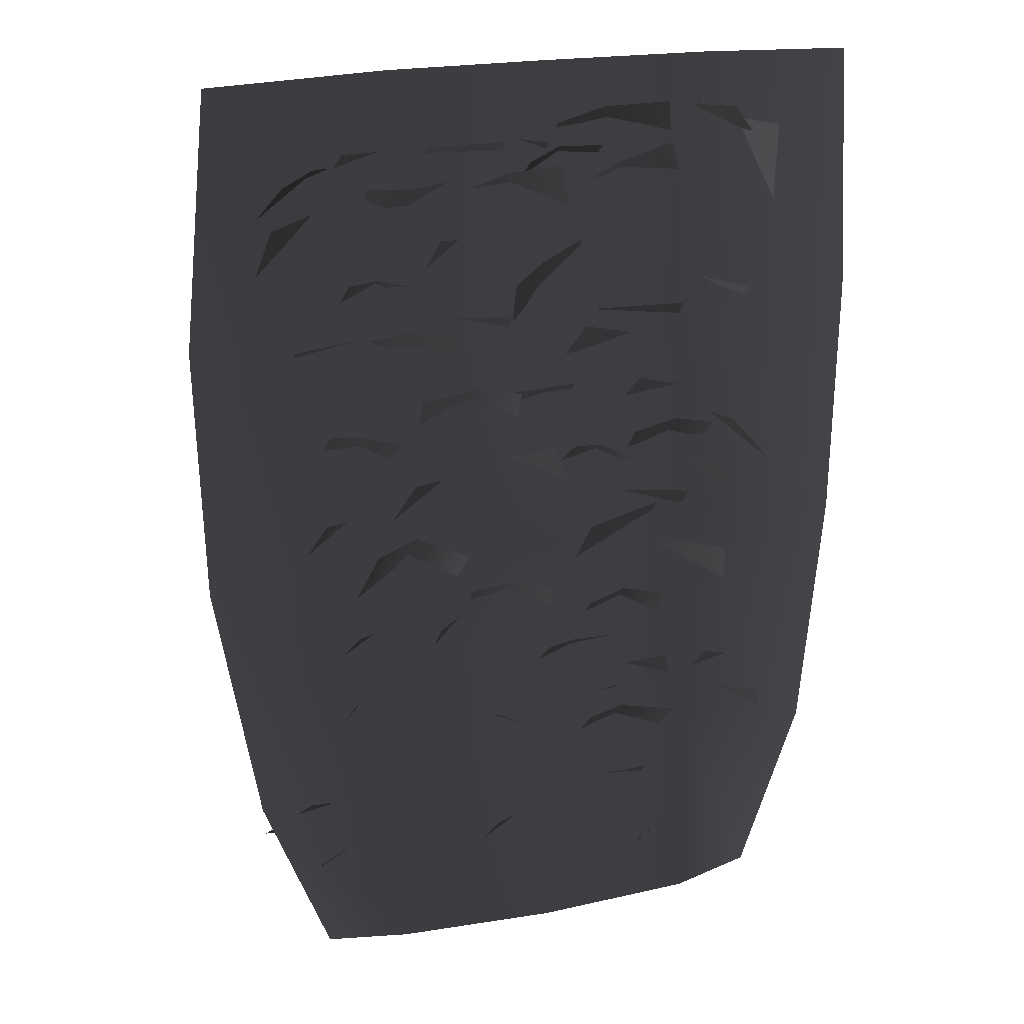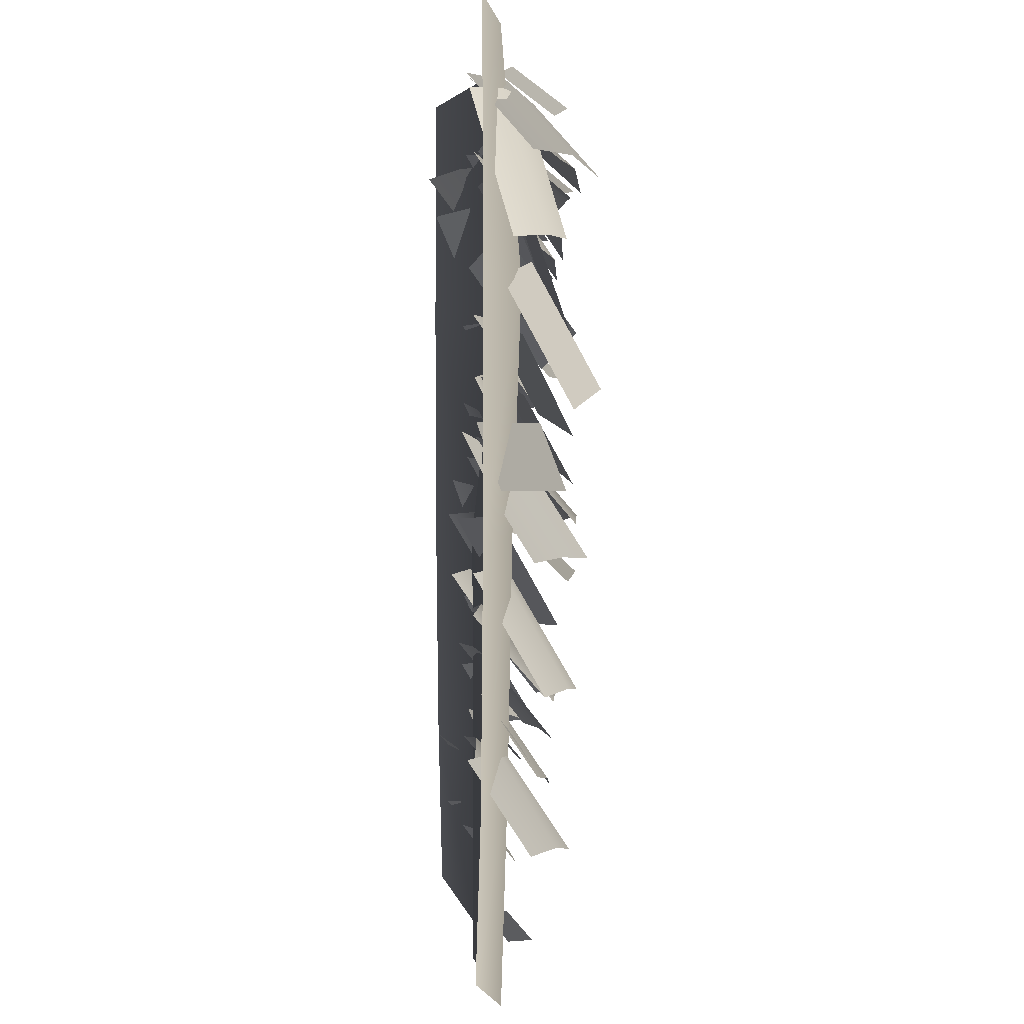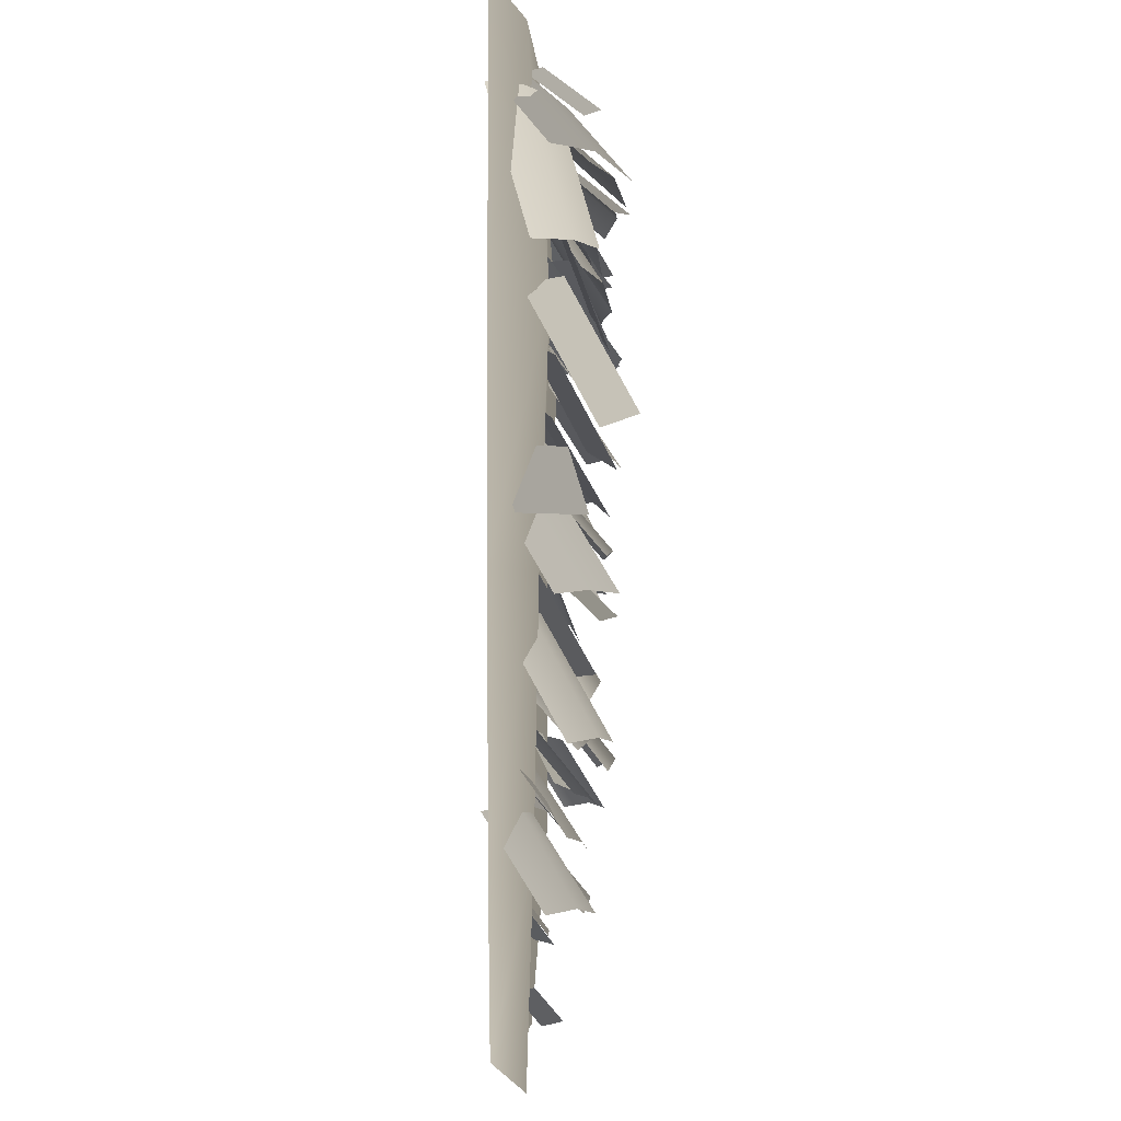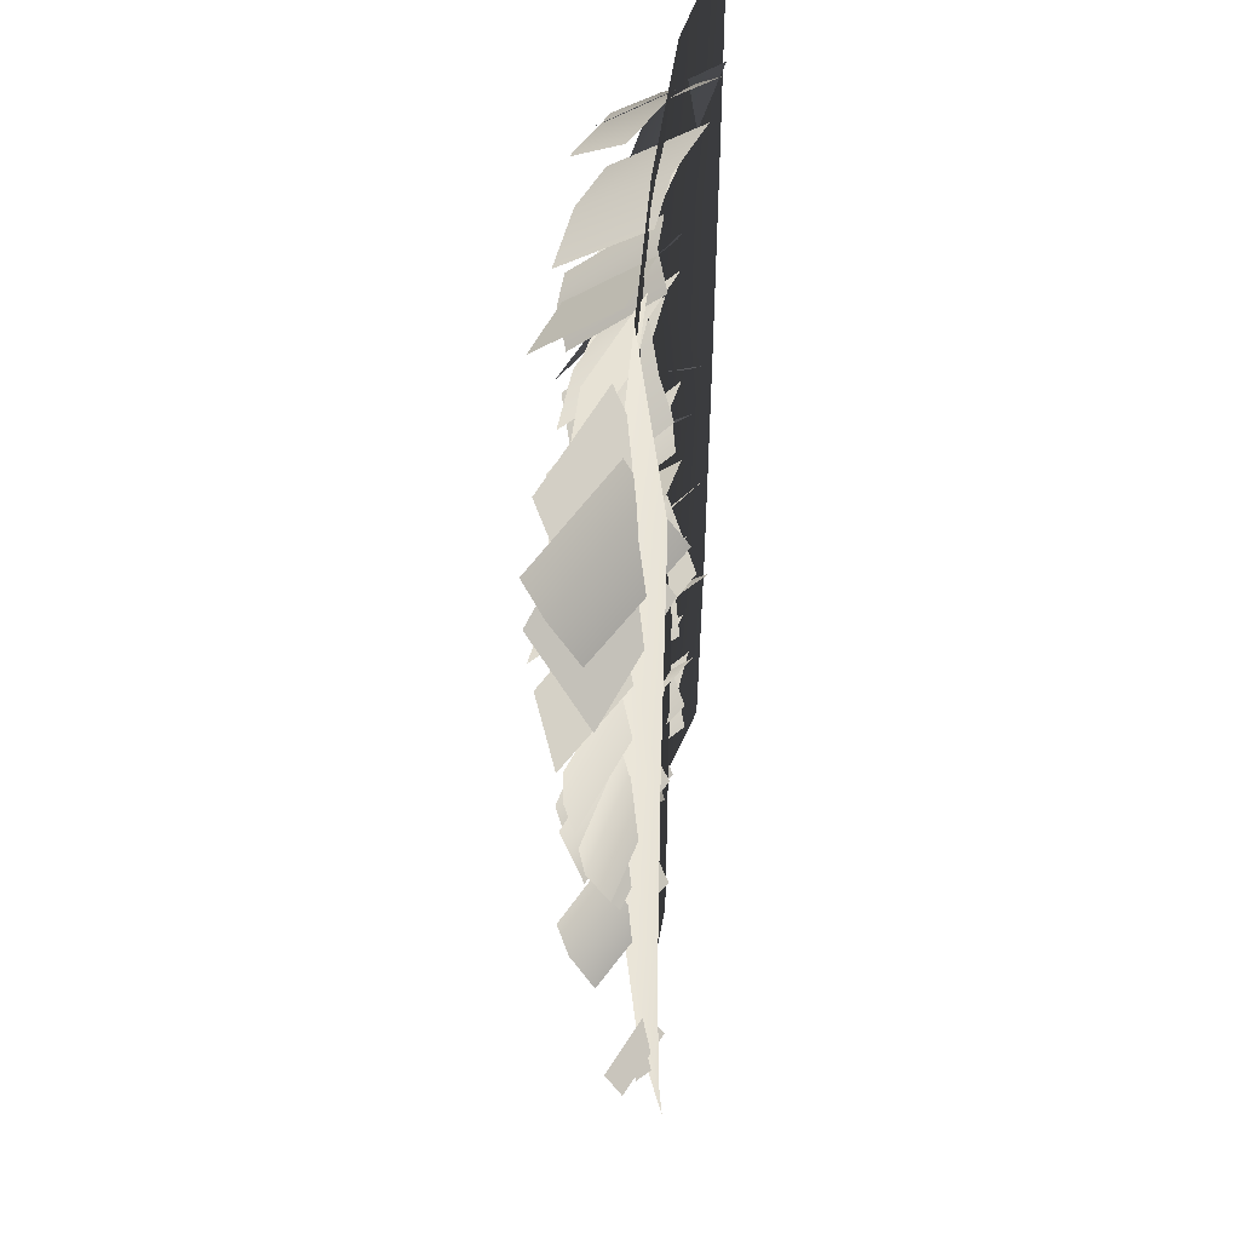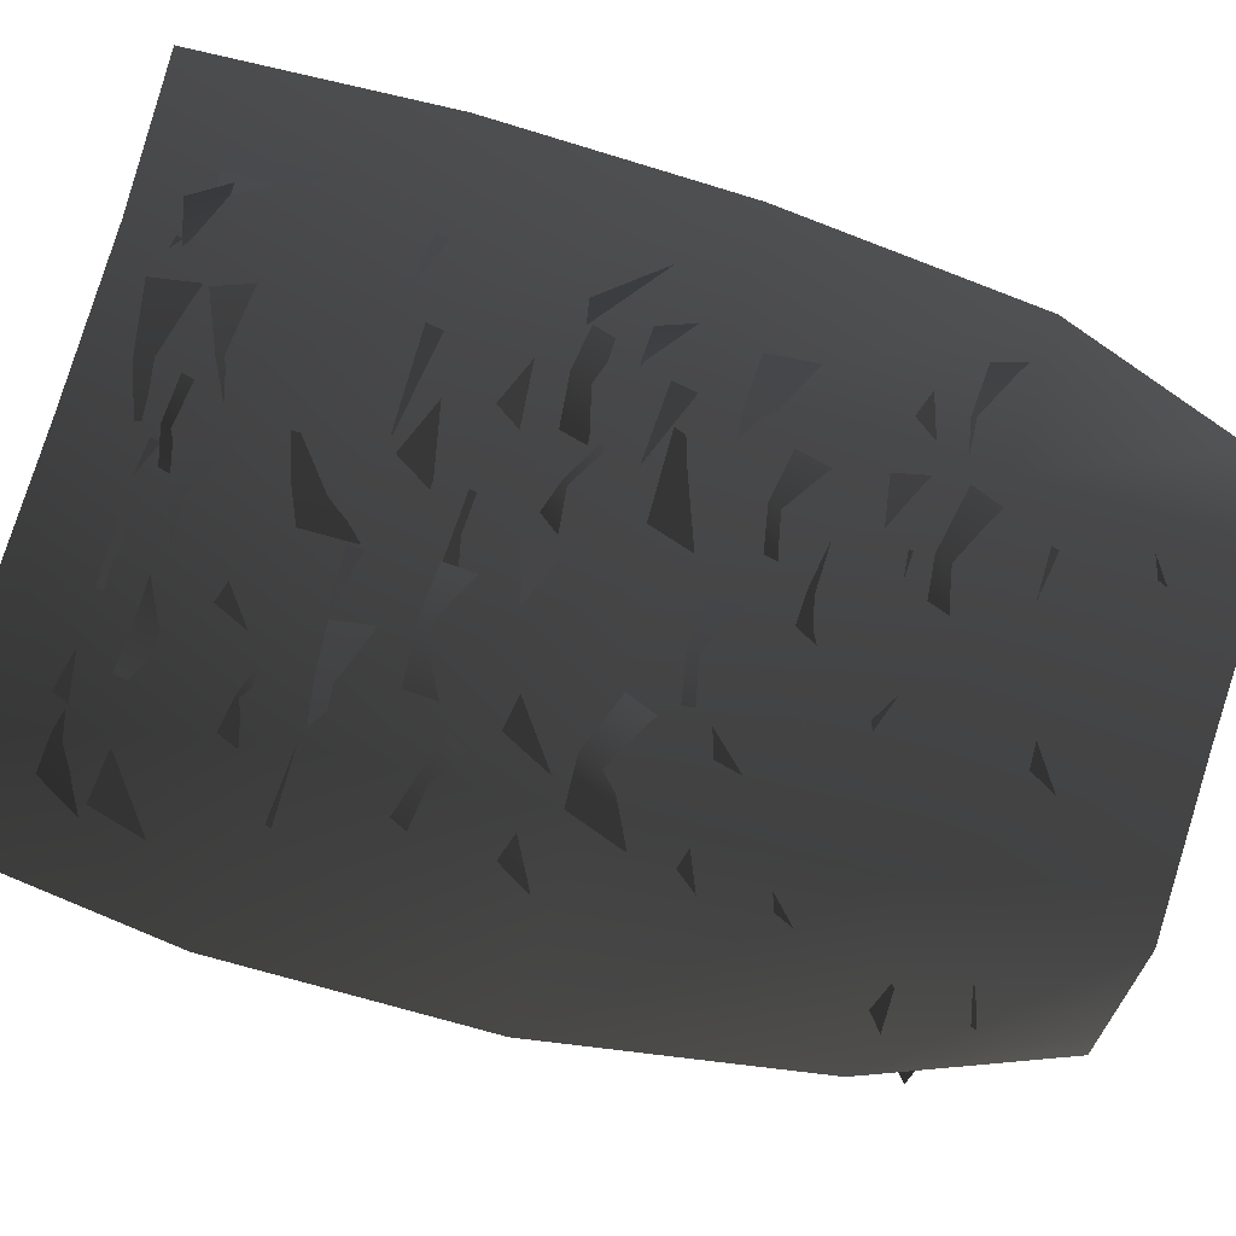
<metadata>
{"format":"obj","ext":"obj","renderer":"f3d","projection":"perspective","resolution":1024,"background":"white","views":[{"elev":20.5,"azim":158.1,"up":"+Z"},{"elev":1.8,"azim":-95.5,"up":"+Z"},{"elev":-2.3,"azim":-89.9,"up":"+Z"},{"elev":48.9,"azim":94.9,"up":"+Z"},{"elev":76.4,"azim":106.7,"up":"+Y"}]}
</metadata>
<code>
v -1.879 0.2168 -6.656
v -2.339 0.2168 -5.402
v -1.422 -0.04754 -5.402
v -1.422 -3.595e-07 -6.927
v -0.1757 0.1032 -5.402
v -0.1757 0.1032 -6.871
v 0.9966 -0.1166 -5.402
v 0.9966 2.52e-07 -6.861
v 2.182 0.2168 -5.402
v 1.694 0.2168 -6.623
v -1.422 -0.08072 -3.606
v -2.517 0.2168 -3.606
v -0.1757 0.1032 -3.606
v 0.9966 -0.1166 -3.606
v 2.5 0.2168 -3.606
v -1.422 -0.1471 -1.809
v -2.557 0.2168 -1.809
v -0.1757 -0.1407 -1.809
v 0.9966 -0.2038 -1.809
v 2.557 0.2168 -1.809
v -1.422 -3.595e-07 -0.01312
v -2.462 0.2168 -0.01312
v -0.1757 -0.06116 -0.01312
v 0.9966 -0.05633 -0.01312
v 2.379 0.2168 -0.01312
v -0.9014 0.06511 -2.846
v -0.8936 -0.5026 -3.504
v -1.222 -0.5616 -3.457
v -1.276 0.005508 -2.799
v -1.561 -0.5119 -3.504
v -1.569 0.05585 -2.846
v 0.6098 -0.2075 -1.87
v 0.4829 -0.6493 -2.433
v -0.05325 -0.4954 -2.433
v 0.07362 -0.05351 -1.87
v 0.3259 -0.1645 -0.5173
v 0.2463 -0.719 -0.9799
v -0.2874 -0.5771 -1.058
v -0.2078 -0.02256 -0.5956
v 1.233 -0.1785 -1.984
v 1.005 -0.6844 -2.765
v 0.6503 -0.6066 -2.712
v 0.8757 -0.0997 -1.931
v 0.5359 0.04207 -1.923
v 0.3075 -0.4639 -2.704
v 0.09338 0.1084 -1.593
v -0.05034 -0.4362 -2.373
v -0.3105 -0.5475 -2.248
v -0.1575 0.0001869 -1.471
v -0.4981 -0.0878 -1.347
v -0.6419 -0.6324 -2.128
v 1.955 0.2448 -1.009
v 2.158 -0.1716 -1.927
v 1.516 -0.6273 -1.863
v 1.313 -0.2108 -0.9445
v -1.246 -0.182 -0.4862
v -1.364 -0.472 -1.501
v -1.736 -0.3005 -1.507
v -1.64 0.003433 -0.4935
v -2.041 -0.03008 -1.549
v -1.923 0.2599 -0.5339
v 0.6112 -0.05535 -1.252
v 0.8865 -0.3929 -1.974
v 0.3573 -0.6419 -2.059
v 0.08191 -0.3043 -1.337
v -0.6029 -0.6681 -1.089
v -1.023 -0.574 -0.9649
v -0.6273 0.02335 -0.3561
v -0.2802 -0.04693 -0.4658
v -1.057 0.2068 -0.3166
v -1.379 -0.4144 -0.9394
v -0.9282 -0.4969 -1.614
v -1.244 -0.4511 -1.452
v -0.7907 -0.0717 -0.789
v -0.5211 -0.1056 -0.9302
v -1.152 0.05659 -0.6471
v -1.559 -0.3348 -1.33
v -1.195 -0.2416 -1.649
v -1.19 -0.7411 -2.555
v -1.846 -0.4652 -2.711
v -1.852 0.03435 -1.806
v 1.216 -0.5264 -1.635
v 0.8641 -0.528 -1.654
v 0.8343 -0.04624 -0.8573
v 1.17 -0.04617 -0.8379
v 0.4864 -0.1117 -0.8379
v 0.5325 -0.5919 -1.635
v 0.4667 -0.1159 -0.9377
v 0.1232 -0.578 -1.686
v -0.2526 -0.5154 -1.552
v 0.09044 -0.05318 -0.8038
v -0.2602 0.1048 -0.7404
v -0.6037 -0.3573 -1.489
v 1.515 0.04762 -2.601
v 1.808 -0.3283 -3.329
v 1.545 -0.4226 -3.386
v 1.224 -0.05329 -2.666
v 1.236 -0.4582 -3.492
v 0.9434 -0.08224 -2.764
v 1.883 0.3098 -0.7014
v 2.212 -0.2171 -1.321
v 1.957 -0.4383 -1.268
v 1.595 0.06538 -0.6466
v 1.65 -0.6129 -1.283
v 1.32 -0.08602 -0.6637
v 0.3038 0.04079 -4.64
v 0.519 -0.08627 -4.703
v 0.2801 -0.2956 -5.095
v 0.06489 -0.1685 -5.031
v -1.562 0.07598 -4.779
v -1.418 -0.1387 -5.084
v -1.67 -0.1872 -5.169
v -1.814 0.02748 -4.863
v -0.6733 -0.1403 -5.978
v -1.049 -0.1403 -5.978
v -1.049 0.04969 -5.726
v -0.6733 0.04969 -5.726
v 0.2622 0.1492 -5.929
v 0.3395 -0.01918 -6.157
v 0.007363 -0.1717 -6.157
v -0.06995 -0.003387 -5.929
v 1.332 -0.2484 -4.53
v 1.144 -0.1066 -4.253
v 1.337 0.05628 -4.205
v 1.525 -0.08549 -4.483
v 1.218 0.1914 -3.526
v 1.425 -0.3173 -4.362
v 1.059 -0.5152 -4.332
v 0.8588 -0.005607 -3.495
v 0.469 0.0964 -3.654
v 0.6757 -0.4124 -4.49
v -1.252 -0.56 -4.699
v -1.58 -0.4611 -4.659
v -1.312 0.002247 -3.819
v -1.007 -0.0858 -3.859
v -1.632 0.2122 -3.844
v -1.878 -0.262 -4.684
v 0.7901 -0.01816 -2.434
v 0.7393 -0.4539 -3.327
v 0.3778 -0.4857 -3.291
v 0.3507 -0.04087 -2.398
v -0.01451 -0.3662 -3.327
v 0.03622 0.0696 -2.434
v 0.7522 -0.4815 -4.954
v 0.4524 -0.6107 -4.878
v 0.4455 -0.04561 -4.158
v 0.6923 0.07792 -4.233
v 0.05489 0.009628 -4.233
v 0.1148 -0.5498 -4.954
v -0.4337 -0.346 -5.761
v -0.8263 -0.4179 -5.74
v -0.7939 0.1224 -5.102
v -0.4984 0.1914 -5.131
v -1.232 0.1698 -5.188
v -1.167 -0.3676 -5.818
v 1.591 0.1321 -3.249
v 1.909 -0.1061 -3.856
v 1.679 -0.2856 -3.906
v 1.369 -0.04327 -3.297
v 1.09 -0.1143 -3.415
v 1.408 -0.3525 -4.022
v -0.6132 -0.1502 -1.116
v -0.2931 -0.4697 -1.9
v -0.8896 -0.5465 -2.112
v -1.21 -0.2271 -1.328
v 0.3875 -0.1483 -3
v -0.01633 -0.4975 -3.755
v -0.589 -0.1611 -3.604
v -0.1852 0.1881 -2.849
v -0.5337 -0.3654 -4.757
v -0.8607 -0.417 -4.696
v -0.8198 0.0884 -4.115
v -0.5064 0.1407 -4.175
v -1.146 0.1752 -4.175
v -1.174 -0.3309 -4.757
v -0.5101 0.01625 -1.985
v -0.1488 -0.3985 -2.717
v -0.7322 -0.5999 -2.891
v -1.093 -0.1852 -2.158
v -1.242 -0.2708 -3.185
v -1.571 -0.5962 -3.744
v -1.802 -0.3928 -3.727
v -1.477 -0.06274 -3.168
v -1.631 0.145 -3.198
v -1.961 -0.1804 -3.757
v 1.605 0.09037 -5.514
v 1.801 0.2272 -5.428
v 2.107 -0.01952 -5.733
v 1.911 -0.1563 -5.819
v 0.3101 -0.08381 -5.079
v 0.03667 -0.1381 -5.234
v -0.03886 0.05177 -5.167
v 0.2345 0.1061 -5.012
v -0.9843 -0.09327 -6.57
v -1.288 -0.2358 -6.492
v -1.318 -0.0501 -6.272
v -1.015 0.09246 -6.35
v 1.723 0.1656 -5.984
v 1.74 0.04107 -6.144
v 1.504 -0.04442 -6.103
v 1.487 0.08013 -5.942
v -0.8319 -0.2076 -5.262
v -0.7983 0.05139 -4.954
v -0.5149 0.05077 -4.984
v -0.5485 -0.2082 -5.292
v -0.7872 -0.04643 -3.34
v -0.8701 -0.5977 -3.878
v -1.449 -0.4717 -3.918
v -1.366 0.07952 -3.38
v -1.79 -0.4385 -5.746
v -2.039 -0.3203 -5.692
v -1.659 0.04389 -5.088
v -1.467 -0.03569 -5.138
v -1.925 0.276 -5.101
v -2.248 -0.1268 -5.709
v -0.4646 0.2417 -3.5
v -0.3363 -0.2126 -4.294
v -0.9981 -0.4536 -4.263
v -1.126 0.0006444 -3.469
v -0.9708 -0.01407 -2.444
v -0.656 -0.3949 -3.067
v -1.167 -0.5428 -3.235
v -1.482 -0.162 -2.612
v -0.6535 -0.132 -1.9
v -0.7194 -0.6478 -2.475
v -1.401 -0.5607 -2.475
v -1.335 -0.04497 -1.9
v -0.02758 -0.5285 -1.201
v -0.3128 -0.6083 -1.108
v -0.3028 -0.02956 -0.626
v -0.0324 0.04867 -0.7165
v -0.6294 -0.01539 -0.6461
v -0.6246 -0.5925 -1.13
v 1.375 0.03232 -0.5613
v 1.594 -0.3916 -1.249
v 1.048 -0.6098 -1.289
v 0.8285 -0.1858 -0.6012
v 1.752 0.03422 -1.948
v 1.898 -0.4166 -2.641
v 1.309 -0.6066 -2.641
v 1.163 -0.1558 -1.948
v 0.8734 0.06311 -3.053
v 1.107 -0.2785 -3.641
v 0.578 -0.55 -3.693
v 0.3441 -0.2084 -3.106
v 0.7197 -0.06667 -0.5737
v 0.7103 -0.4491 -1.337
v 0.1128 -0.4345 -1.337
v 0.1222 -0.05203 -0.5737
v -1.078 -0.2714 -0.5192
v -1.67 -0.6726 -1.117
v -1.957 -0.4379 -0.9905
v -1.356 -0.04557 -0.3949
v -1.572 0.2511 -0.3802
v -2.164 -0.15 -0.9783
v 1.326 -0.01771 -1.515
v 1.536 -0.3787 -2.108
v 1.274 -0.5156 -2.118
v 1.073 -0.1519 -1.523
v 0.7758 -0.1814 -1.611
v 0.9861 -0.5423 -2.204
v -0.8824 -0.4085 -5.443
v -1.159 -0.361 -5.353
v -0.8675 0.01224 -4.795
v -0.6309 -0.02425 -4.875
v -1.179 0.1251 -4.733
v -1.431 -0.2591 -5.302
v -0.3905 0.09775 -2.888
v -0.08905 -0.2942 -3.419
v -0.3516 -0.4175 -3.477
v -0.6443 -0.02329 -2.943
v -0.9199 -0.04023 -3.087
v -0.6184 -0.4322 -3.618
v 1.587 -0.2419 -5.297
v 1.382 -0.432 -5.251
v 1.23 -0.1073 -4.741
v 1.414 0.06894 -4.786
v 0.95 -0.229 -4.762
v 1.123 -0.5398 -5.273
v -1.407 0.01261 -0.354
v -1.197 -0.1023 -0.268
v -1.283 -0.4858 -0.5724
v -1.492 -0.3708 -0.6584
v 0.0975 0.01618 -2.434
v 0.1637 -0.3877 -3.065
v -0.3855 -0.4629 -3.074
v -0.4518 -0.05899 -2.443
v -1.53 -0.2671 -2.802
v -1.968 -0.3974 -3.265
v -2.11 0.06148 -3.26
v -1.671 0.1918 -2.797
v -0.1428 0.206 -4.461
v 0.0663 -0.3112 -5.109
v -0.1922 -0.4044 -5.118
v -0.3924 0.1153 -4.469
v -0.7125 0.04259 -4.515
v -0.5034 -0.4745 -5.163
v 0.4443 0.04635 -3.972
v 0.2566 -0.37 -4.589
v -0.04674 -0.3204 -4.53
v 0.1504 0.09248 -3.914
v -0.133 0.2586 -3.94
v -0.3206 -0.1578 -4.557
g Ivy_04_(2)_1900_22
f 1 3 2
f 1 4 3
f 4 5 3
f 4 6 5
f 6 7 5
f 6 8 7
f 8 9 7
f 8 10 9
f 2 3 11
f 2 11 12
f 3 13 11
f 3 5 13
f 5 14 13
f 5 7 14
f 7 15 14
f 7 9 15
f 12 11 16
f 12 16 17
f 11 18 16
f 11 13 18
f 13 19 18
f 13 14 19
f 14 20 19
f 14 15 20
f 17 16 21
f 17 21 22
f 16 23 21
f 16 18 23
f 18 24 23
f 18 19 24
f 19 25 24
f 19 20 25
f 26 28 27
f 26 29 28
f 29 30 28
f 29 31 30
f 32 34 33
f 32 35 34
f 36 38 37
f 36 39 38
f 40 42 41
f 40 43 42
f 44 42 43
f 44 45 42
f 46 48 47
f 46 49 48
f 50 48 49
f 50 51 48
f 52 54 53
f 52 55 54
f 56 58 57
f 56 59 58
f 59 60 58
f 59 61 60
f 62 64 63
f 62 65 64
f 66 68 67
f 66 69 68
f 70 67 68
f 70 71 67
f 72 74 73
f 72 75 74
f 76 73 74
f 76 77 73
f 78 80 79
f 78 81 80
f 82 84 83
f 82 85 84
f 86 83 84
f 86 87 83
f 88 90 89
f 88 91 90
f 92 90 91
f 92 93 90
f 94 96 95
f 94 97 96
f 97 98 96
f 97 99 98
f 100 102 101
f 100 103 102
f 103 104 102
f 103 105 104
f 106 108 107
f 106 109 108
f 110 112 111
f 110 113 112
f 114 116 115
f 114 117 116
f 118 120 119
f 118 121 120
f 122 124 123
f 122 125 124
f 126 128 127
f 126 129 128
f 130 128 129
f 130 131 128
f 132 134 133
f 132 135 134
f 136 133 134
f 136 137 133
f 138 140 139
f 138 141 140
f 141 142 140
f 141 143 142
f 144 146 145
f 144 147 146
f 148 145 146
f 148 149 145
f 150 152 151
f 150 153 152
f 154 151 152
f 154 155 151
f 156 158 157
f 156 159 158
f 160 158 159
f 160 161 158
f 162 164 163
f 162 165 164
f 166 168 167
f 166 169 168
f 170 172 171
f 170 173 172
f 174 171 172
f 174 175 171
f 176 178 177
f 176 179 178
f 180 182 181
f 180 183 182
f 184 182 183
f 184 185 182
f 186 188 187
f 186 189 188
f 190 192 191
f 190 193 192
f 194 196 195
f 194 197 196
f 198 200 199
f 198 201 200
f 202 204 203
f 202 205 204
f 206 208 207
f 206 209 208
f 210 212 211
f 210 213 212
f 214 211 212
f 214 215 211
f 216 218 217
f 216 219 218
f 220 222 221
f 220 223 222
f 224 226 225
f 224 227 226
f 228 230 229
f 228 231 230
f 232 229 230
f 232 233 229
f 234 236 235
f 234 237 236
f 238 240 239
f 238 241 240
f 242 244 243
f 242 245 244
f 246 248 247
f 246 249 248
f 250 252 251
f 250 253 252
f 254 252 253
f 254 255 252
f 256 258 257
f 256 259 258
f 260 258 259
f 260 261 258
f 262 264 263
f 262 265 264
f 266 263 264
f 266 267 263
f 268 270 269
f 268 271 270
f 272 270 271
f 272 273 270
f 274 276 275
f 274 277 276
f 278 275 276
f 278 279 275
f 280 282 281
f 280 283 282
f 284 286 285
f 284 287 286
f 288 290 289
f 288 291 290
f 292 294 293
f 292 295 294
f 296 294 295
f 296 297 294
f 298 300 299
f 298 301 300
f 302 300 301
f 302 303 300

</code>
